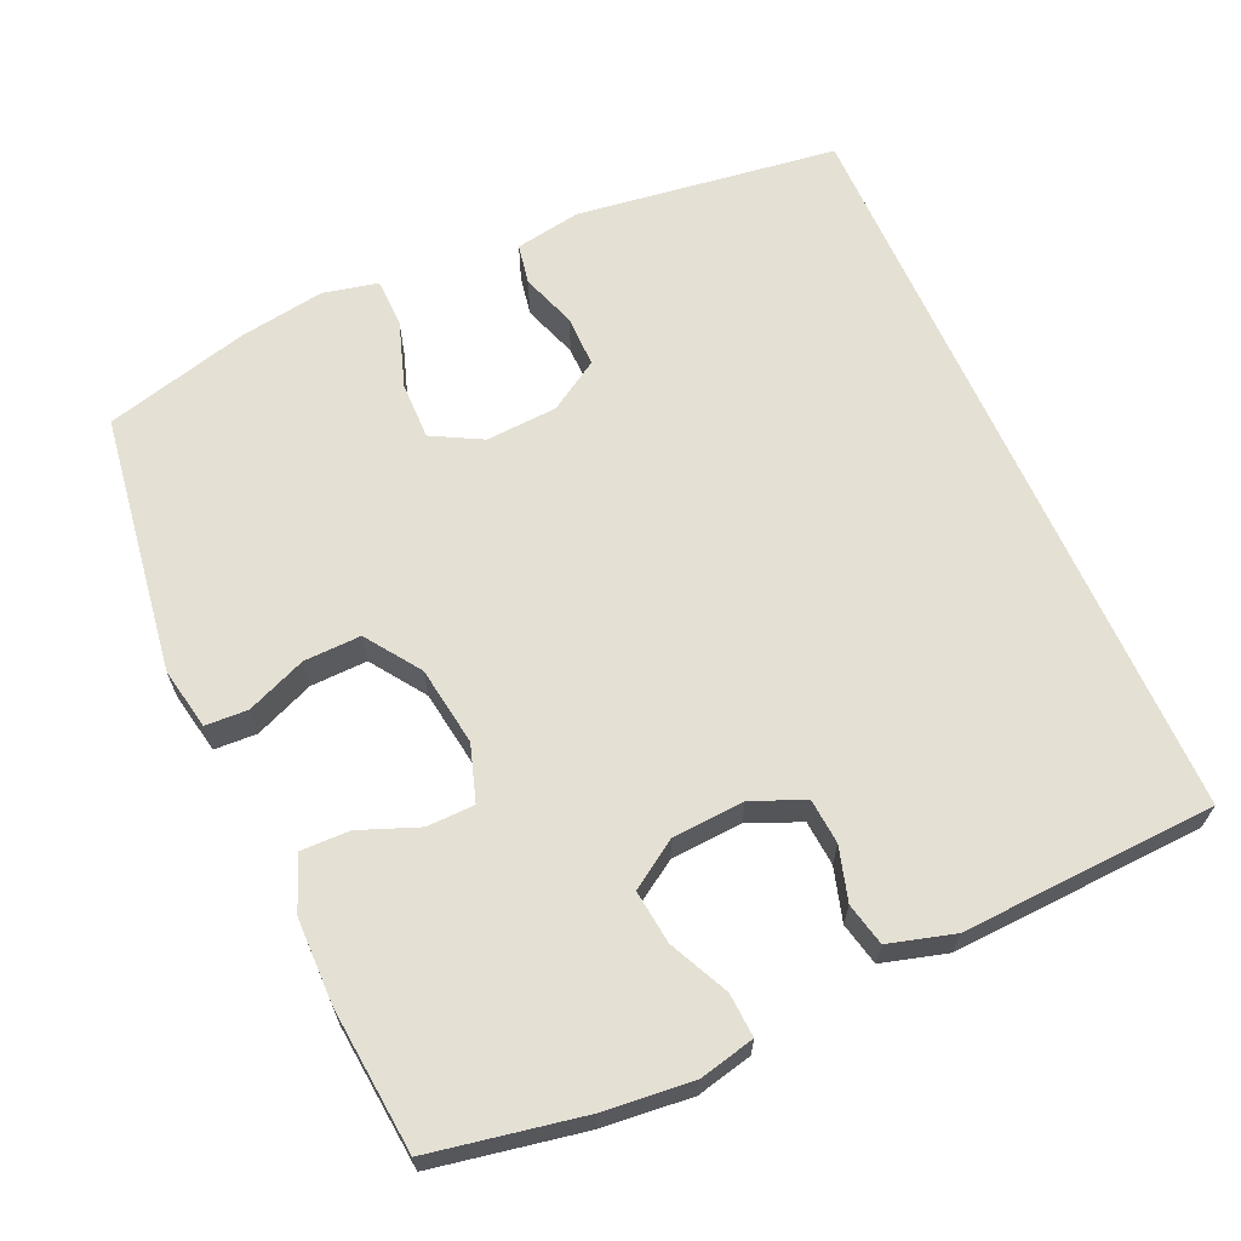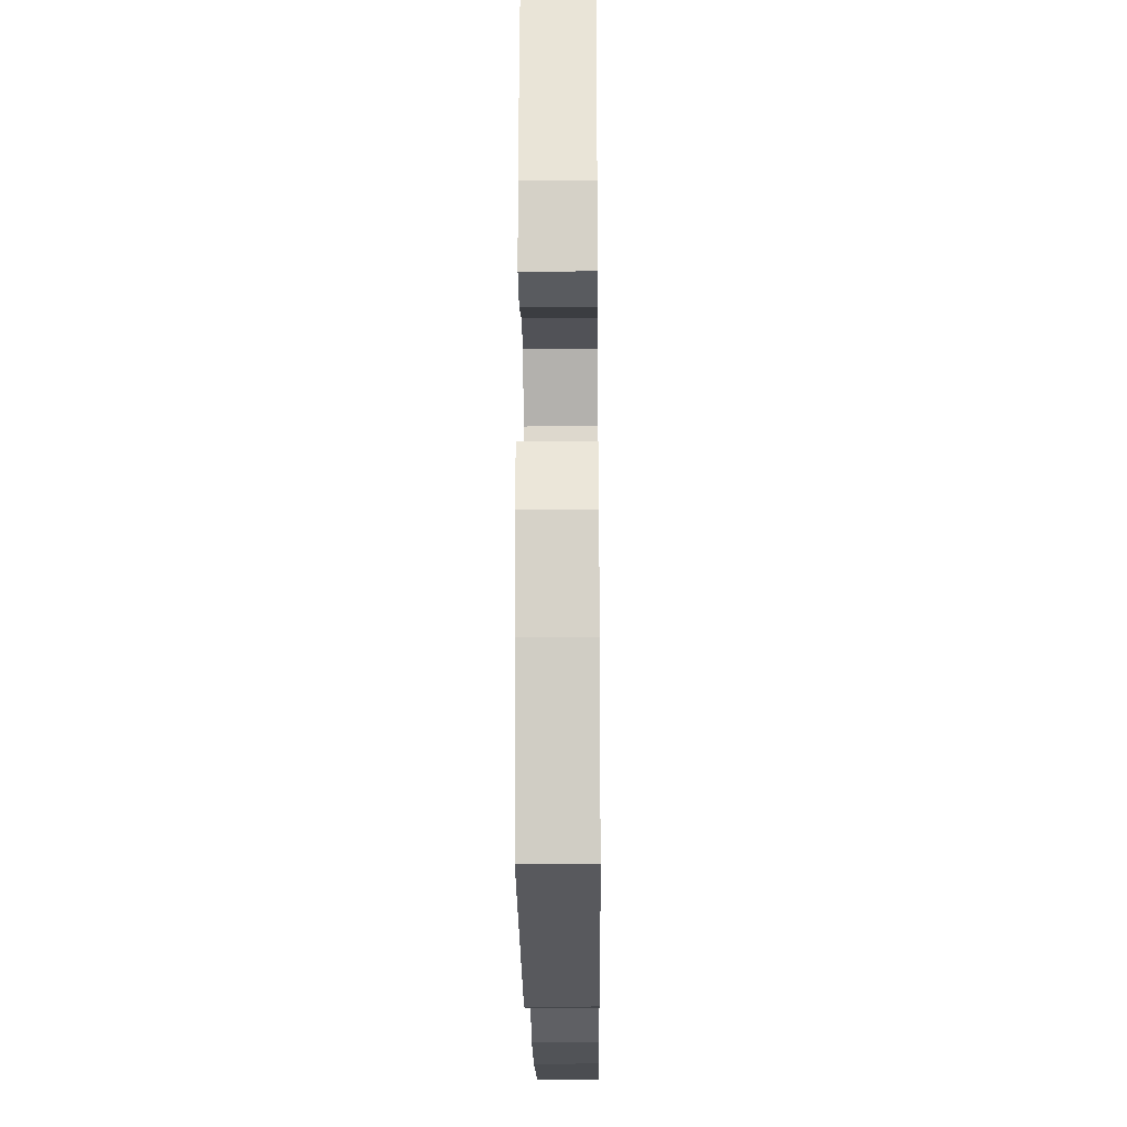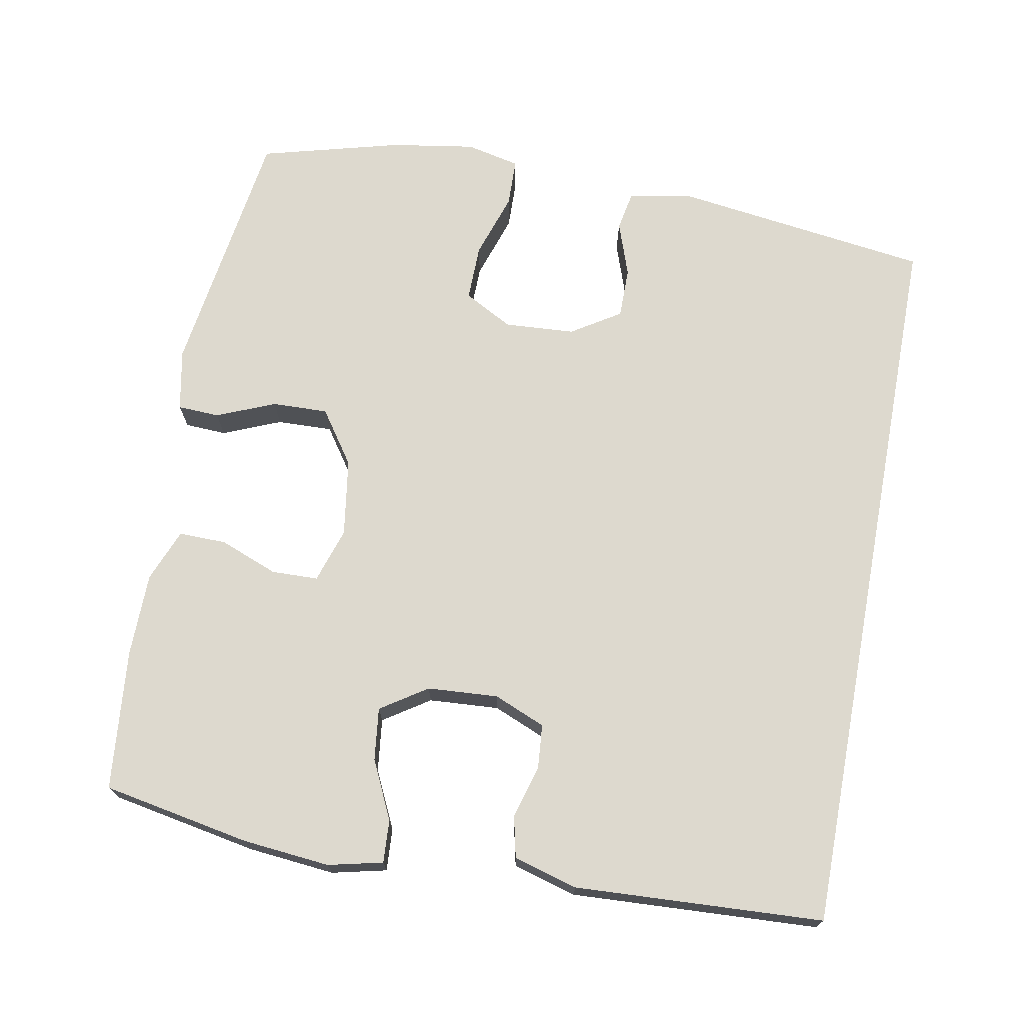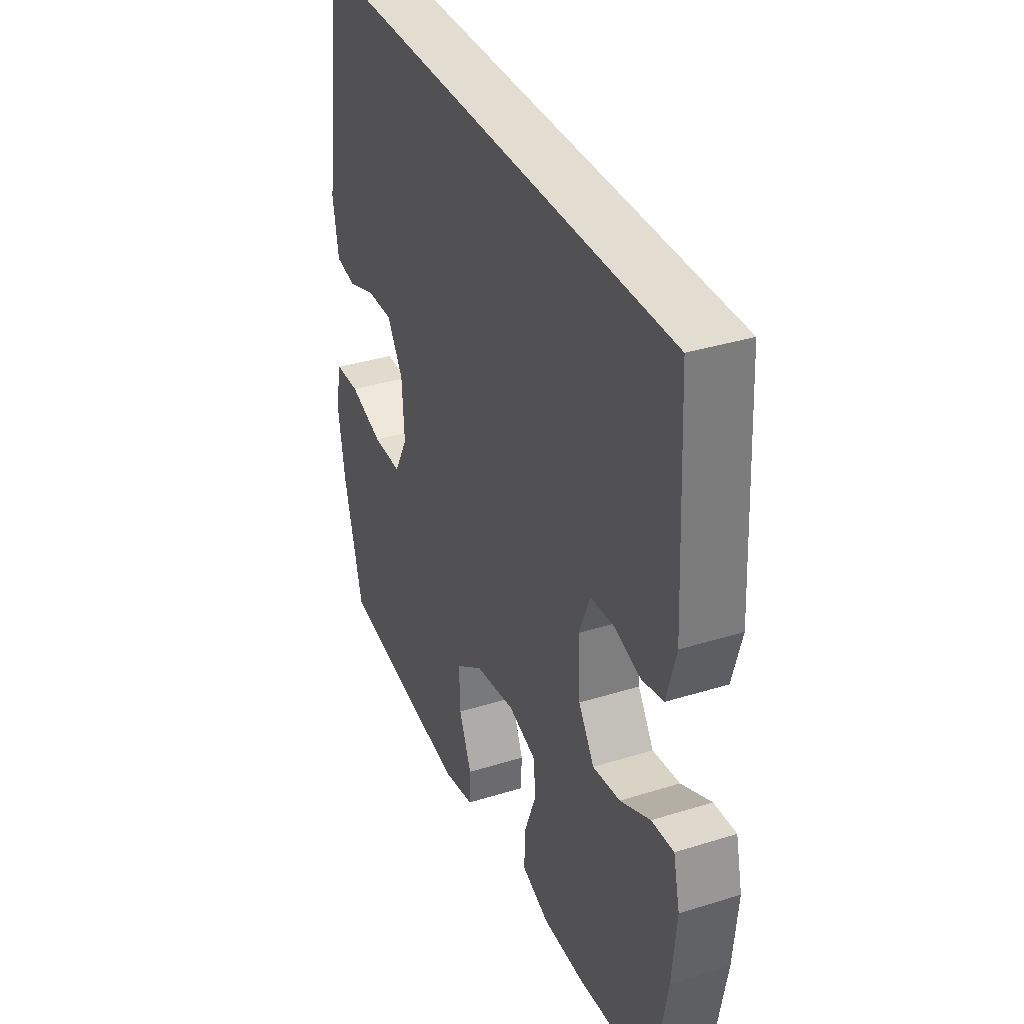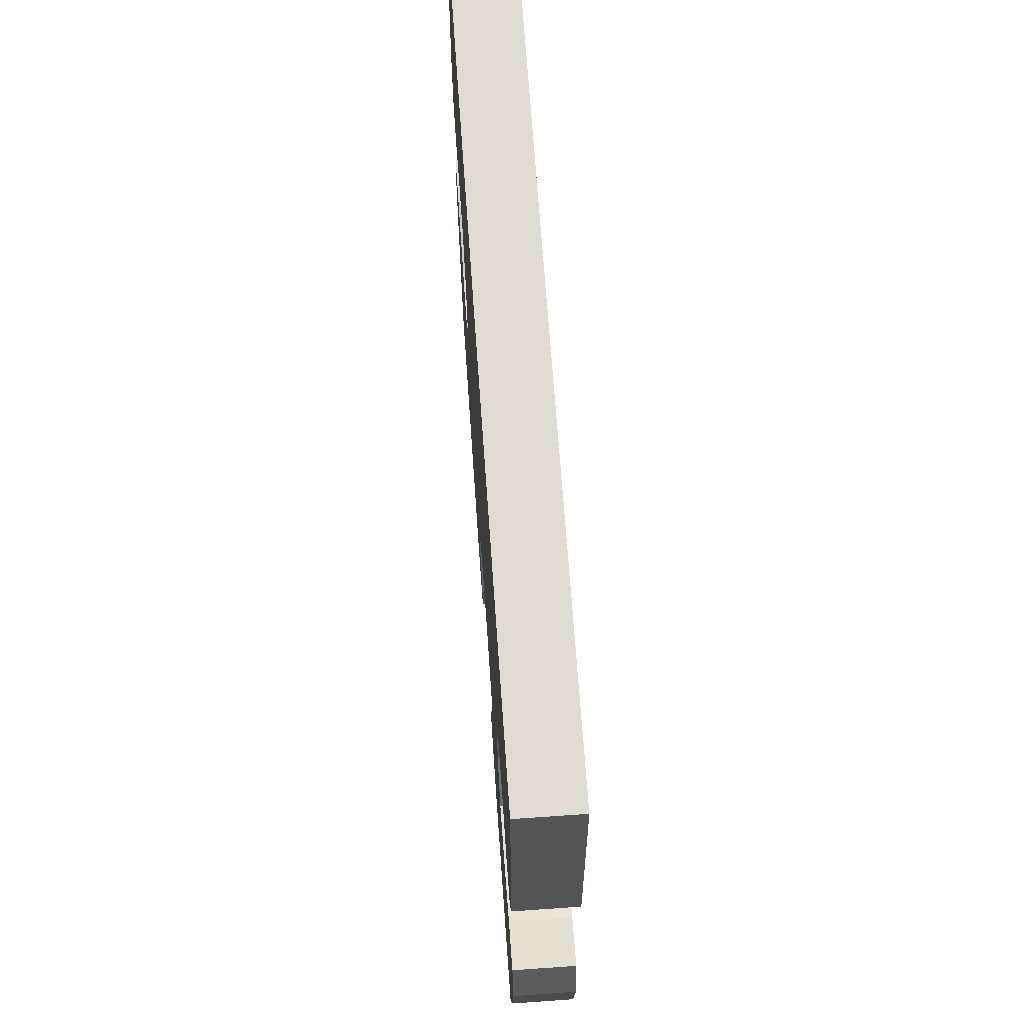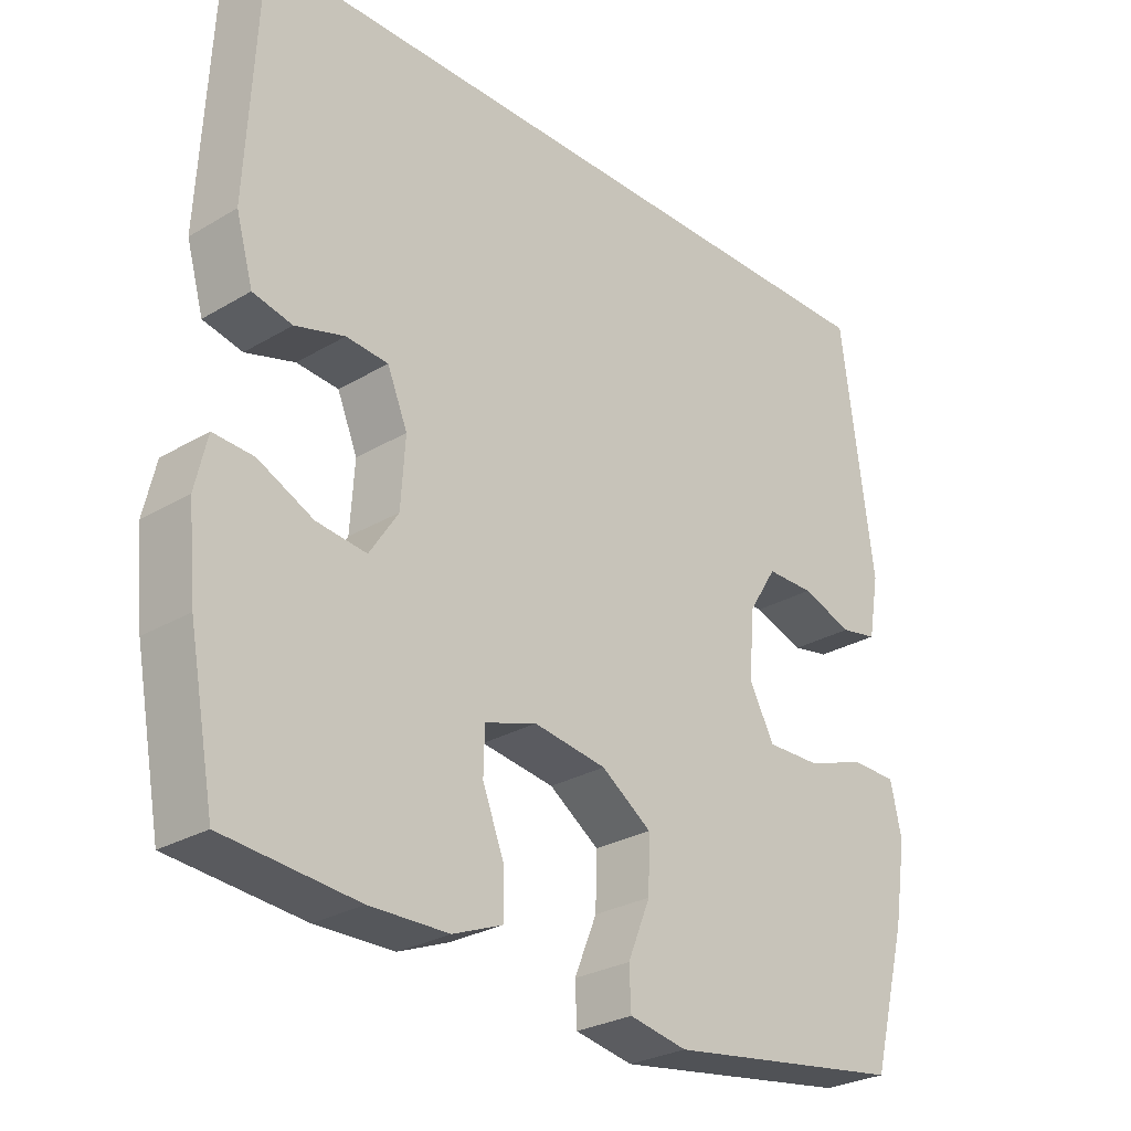
<metadata>
{"format":"obj","ext":"obj","renderer":"f3d","projection":"perspective","resolution":1024,"background":"white","views":[{"elev":65.2,"azim":-114.0,"up":"+Y"},{"elev":-21.5,"azim":90.6,"up":"+Z"},{"elev":71.8,"azim":-79.5,"up":"+Y"},{"elev":35.3,"azim":-112.5,"up":"+Z"},{"elev":69.0,"azim":-94.0,"up":"+Z"},{"elev":-27.6,"azim":-47.7,"up":"+Z"}]}
</metadata>
<code>
o path1522
v -0.3182 0.0375 -0.5206
v -0.204 0.0375 -0.5191
v -0.1319 0.0375 -0.4904
v -0.1329 0.0375 -0.4254
v -0.1637 0.0375 -0.3462
v -0.1621 0.0375 -0.2825
v -0.08696 0.0375 -0.2583
v 0.01885 0.0375 -0.274
v 0.09165 0.0375 -0.3243
v 0.08933 0.0375 -0.4006
v 0.0564 0.0375 -0.4801
v 0.05899 0.0375 -0.5371
v 0.143 0.0375 -0.5532
v 0.4912 0.0375 -0.5024
v 0.5422 0.0375 -0.3103
v 0.5603 0.0375 -0.1959
v 0.5442 0.0375 -0.1224
v 0.4789 0.0375 -0.1208
v 0.39 0.0375 -0.1501
v 0.3133 0.0375 -0.1513
v 0.2775 0.0375 -0.08469
v 0.2836 0.0375 0.0111
v 0.3258 0.0375 0.07801
v 0.3949 0.0375 0.07787
v 0.4689 0.0375 0.05216
v 0.5226 0.0375 0.06227
v 0.538 0.0375 0.1504
v 0.4912 0.0375 0.4993
v -0.5108 0.0375 0.4993
v -0.528 0.0375 0.159
v -0.5034 0.0375 0.07163
v -0.4463 0.0375 0.05874
v -0.3749 0.0375 0.07947
v -0.3142 0.0375 0.07444
v -0.2849 0.0375 0.004017
v -0.2912 0.0375 -0.09243
v -0.3328 0.0375 -0.1557
v -0.405 0.0375 -0.1472
v -0.4843 0.0375 -0.1096
v -0.5426 0.0375 -0.1062
v -0.5599 0.0375 -0.1808
v -0.5484 0.0375 -0.3003
v -0.5108 0.0375 -0.5024
v -0.3182 -0.0375 -0.5206
v -0.204 -0.0375 -0.5191
v -0.1319 -0.0375 -0.4904
v -0.1329 -0.0375 -0.4254
v -0.1637 -0.0375 -0.3462
v -0.1621 -0.0375 -0.2825
v -0.08696 -0.0375 -0.2583
v 0.01885 -0.0375 -0.274
v 0.09165 -0.0375 -0.3243
v 0.08933 -0.0375 -0.4006
v 0.0564 -0.0375 -0.4801
v 0.05899 -0.0375 -0.5371
v 0.143 -0.0375 -0.5532
v 0.4912 -0.0375 -0.5024
v 0.5422 -0.0375 -0.3103
v 0.5603 -0.0375 -0.1959
v 0.5442 -0.0375 -0.1224
v 0.4789 -0.0375 -0.1208
v 0.39 -0.0375 -0.1501
v 0.3133 -0.0375 -0.1513
v 0.2775 -0.0375 -0.08469
v 0.2836 -0.0375 0.0111
v 0.3258 -0.0375 0.07801
v 0.3949 -0.0375 0.07787
v 0.4689 -0.0375 0.05216
v 0.5226 -0.0375 0.06227
v 0.538 -0.0375 0.1504
v 0.4912 -0.0375 0.4993
v -0.5108 -0.0375 0.4993
v -0.528 -0.0375 0.159
v -0.5034 -0.0375 0.07163
v -0.4463 -0.0375 0.05874
v -0.3749 -0.0375 0.07947
v -0.3142 -0.0375 0.07444
v -0.2849 -0.0375 0.004017
v -0.2912 -0.0375 -0.09243
v -0.3328 -0.0375 -0.1557
v -0.405 -0.0375 -0.1472
v -0.4843 -0.0375 -0.1096
v -0.5426 -0.0375 -0.1062
v -0.5599 -0.0375 -0.1808
v -0.5484 -0.0375 -0.3003
v -0.5108 -0.0375 -0.5024
v 0.05899 0.0375 -0.5371
v 0.05899 0.0375 -0.5371
v 0.143 0.0375 -0.5532
v 0.0564 0.0375 -0.4801
v -0.3182 0.0375 -0.5206
v -0.204 0.0375 -0.5191
v -0.1319 0.0375 -0.4904
v -0.1319 0.0375 -0.4904
v 0.4912 0.0375 -0.5024
v 0.4912 0.0375 -0.5024
v -0.5108 0.0375 -0.5024
v -0.5108 0.0375 -0.5024
v -0.1329 0.0375 -0.4254
v 0.08933 0.0375 -0.4006
v -0.1637 0.0375 -0.3462
v 0.5422 0.0375 -0.3103
v -0.5484 0.0375 -0.3003
v 0.09165 0.0375 -0.3243
v -0.1621 0.0375 -0.2825
v -0.1621 0.0375 -0.2825
v 0.01885 0.0375 -0.274
v 0.5603 0.0375 -0.1959
v -0.5599 0.0375 -0.1808
v -0.08696 0.0375 -0.2583
v 0.5442 0.0375 -0.1224
v 0.5442 0.0375 -0.1224
v -0.5426 0.0375 -0.1062
v -0.5426 0.0375 -0.1062
v -0.3328 0.0375 -0.1557
v -0.3328 0.0375 -0.1557
v -0.405 0.0375 -0.1472
v 0.39 0.0375 -0.1501
v 0.3133 0.0375 -0.1513
v 0.3133 0.0375 -0.1513
v -0.2912 0.0375 -0.09243
v 0.2775 0.0375 -0.08469
v 0.4789 0.0375 -0.1208
v -0.4843 0.0375 -0.1096
v -0.2849 0.0375 0.004017
v 0.2836 0.0375 0.0111
v -0.3142 0.0375 0.07444
v -0.3142 0.0375 0.07444
v 0.3258 0.0375 0.07801
v 0.3949 0.0375 0.07787
v 0.4689 0.0375 0.05216
v 0.5226 0.0375 0.06227
v 0.5226 0.0375 0.06227
v -0.5034 0.0375 0.07163
v -0.5034 0.0375 0.07163
v -0.4463 0.0375 0.05874
v -0.3749 0.0375 0.07947
v 0.538 0.0375 0.1504
v -0.528 0.0375 0.159
v -0.5108 0.0375 0.4993
v -0.5108 0.0375 0.4993
v 0.4912 0.0375 0.4993
v 0.4912 0.0375 0.4993
v 0.05899 -0.0375 -0.5371
v 0.05899 -0.0375 -0.5371
v 0.143 -0.0375 -0.5532
v 0.0564 -0.0375 -0.4801
v -0.3182 -0.0375 -0.5206
v -0.204 -0.0375 -0.5191
v -0.1319 -0.0375 -0.4904
v -0.1319 -0.0375 -0.4904
v 0.4912 -0.0375 -0.5024
v 0.4912 -0.0375 -0.5024
v -0.5108 -0.0375 -0.5024
v -0.5108 -0.0375 -0.5024
v -0.1329 -0.0375 -0.4254
v 0.08933 -0.0375 -0.4006
v -0.1637 -0.0375 -0.3462
v 0.5422 -0.0375 -0.3103
v -0.5484 -0.0375 -0.3003
v 0.09165 -0.0375 -0.3243
v -0.1621 -0.0375 -0.2825
v -0.1621 -0.0375 -0.2825
v 0.01885 -0.0375 -0.274
v 0.5603 -0.0375 -0.1959
v -0.5599 -0.0375 -0.1808
v -0.08696 -0.0375 -0.2583
v 0.5442 -0.0375 -0.1224
v 0.5442 -0.0375 -0.1224
v -0.5426 -0.0375 -0.1062
v -0.5426 -0.0375 -0.1062
v -0.3328 -0.0375 -0.1557
v -0.3328 -0.0375 -0.1557
v -0.405 -0.0375 -0.1472
v 0.39 -0.0375 -0.1501
v 0.3133 -0.0375 -0.1513
v 0.3133 -0.0375 -0.1513
v -0.2912 -0.0375 -0.09243
v 0.2775 -0.0375 -0.08469
v 0.4789 -0.0375 -0.1208
v -0.4843 -0.0375 -0.1096
v -0.2849 -0.0375 0.004017
v 0.2836 -0.0375 0.0111
v -0.3142 -0.0375 0.07444
v -0.3142 -0.0375 0.07444
v 0.3258 -0.0375 0.07801
v 0.3949 -0.0375 0.07787
v 0.4689 -0.0375 0.05216
v 0.5226 -0.0375 0.06227
v 0.5226 -0.0375 0.06227
v -0.5034 -0.0375 0.07163
v -0.5034 -0.0375 0.07163
v -0.4463 -0.0375 0.05874
v -0.3749 -0.0375 0.07947
v 0.538 -0.0375 0.1504
v -0.528 -0.0375 0.159
v -0.5108 -0.0375 0.4993
v -0.5108 -0.0375 0.4993
v 0.4912 -0.0375 0.4993
v 0.4912 -0.0375 0.4993
f 165 175 159
f 164 183 167
f 166 174 181
f 182 183 184
f 194 196 193
f 195 188 189
f 187 188 195
f 199 187 195
f 167 182 178
f 194 184 197
f 175 165 180
f 167 178 162
f 183 186 184
f 167 183 182
f 172 148 158
f 160 174 166
f 199 186 187
f 161 179 164
f 164 179 183
f 196 194 197
f 197 184 199
f 162 172 158
f 147 146 157
f 144 146 147
f 166 181 170
f 152 176 157
f 157 176 161
f 162 178 172
f 172 174 160
f 161 176 179
f 199 184 186
f 152 157 146
f 148 160 154
f 193 196 191
f 159 176 152
f 168 180 165
f 160 148 172
f 158 149 156
f 149 158 148
f 156 149 150
f 176 159 175
f 88 13 56 145
f 11 12 55 54
f 1 2 45 44
f 2 94 151 45
f 13 96 153 56
f 98 1 44 155
f 3 4 47 46
f 10 11 54 53
f 4 5 48 47
f 14 15 58 57
f 42 43 86 85
f 9 10 53 52
f 5 106 163 48
f 8 9 52 51
f 15 16 59 58
f 41 42 85 84
f 6 7 50 49
f 7 8 51 50
f 16 112 169 59
f 114 41 84 171
f 116 38 81 173
f 19 120 177 62
f 36 37 80 79
f 20 21 64 63
f 18 19 62 61
f 17 18 61 60
f 39 40 83 82
f 38 39 82 81
f 35 36 79 78
f 21 22 65 64
f 128 35 78 185
f 22 23 66 65
f 24 25 68 67
f 25 133 190 68
f 135 32 75 192
f 32 33 76 75
f 26 27 70 69
f 30 31 74 73
f 33 34 77 76
f 23 24 67 66
f 141 30 73 198
f 143 29 72 200
f 27 28 71 70
f 108 102 118
f 107 110 126
f 109 124 117
f 125 127 126
f 137 136 139
f 138 132 131
f 130 138 131
f 142 138 130
f 110 121 125
f 137 140 127
f 118 123 108
f 110 105 121
f 126 127 129
f 110 125 126
f 115 101 91
f 103 109 117
f 142 130 129
f 104 107 122
f 107 126 122
f 139 140 137
f 140 142 127
f 105 101 115
f 90 100 89
f 87 90 89
f 109 113 124
f 95 100 119
f 100 104 119
f 105 115 121
f 115 103 117
f 104 122 119
f 142 129 127
f 95 89 100
f 91 97 103
f 136 134 139
f 102 95 119
f 111 108 123
f 103 115 91
f 101 99 92
f 92 91 101
f 99 93 92
f 119 118 102

</code>
